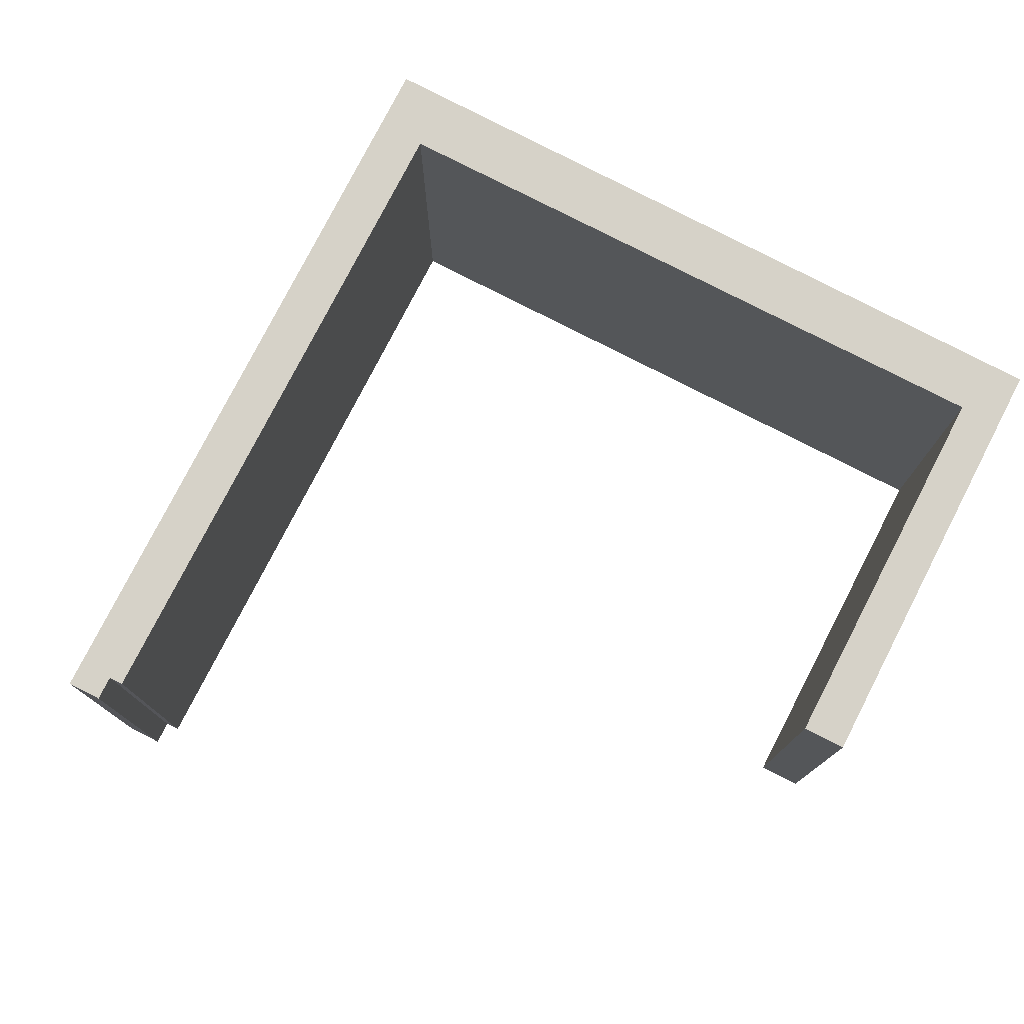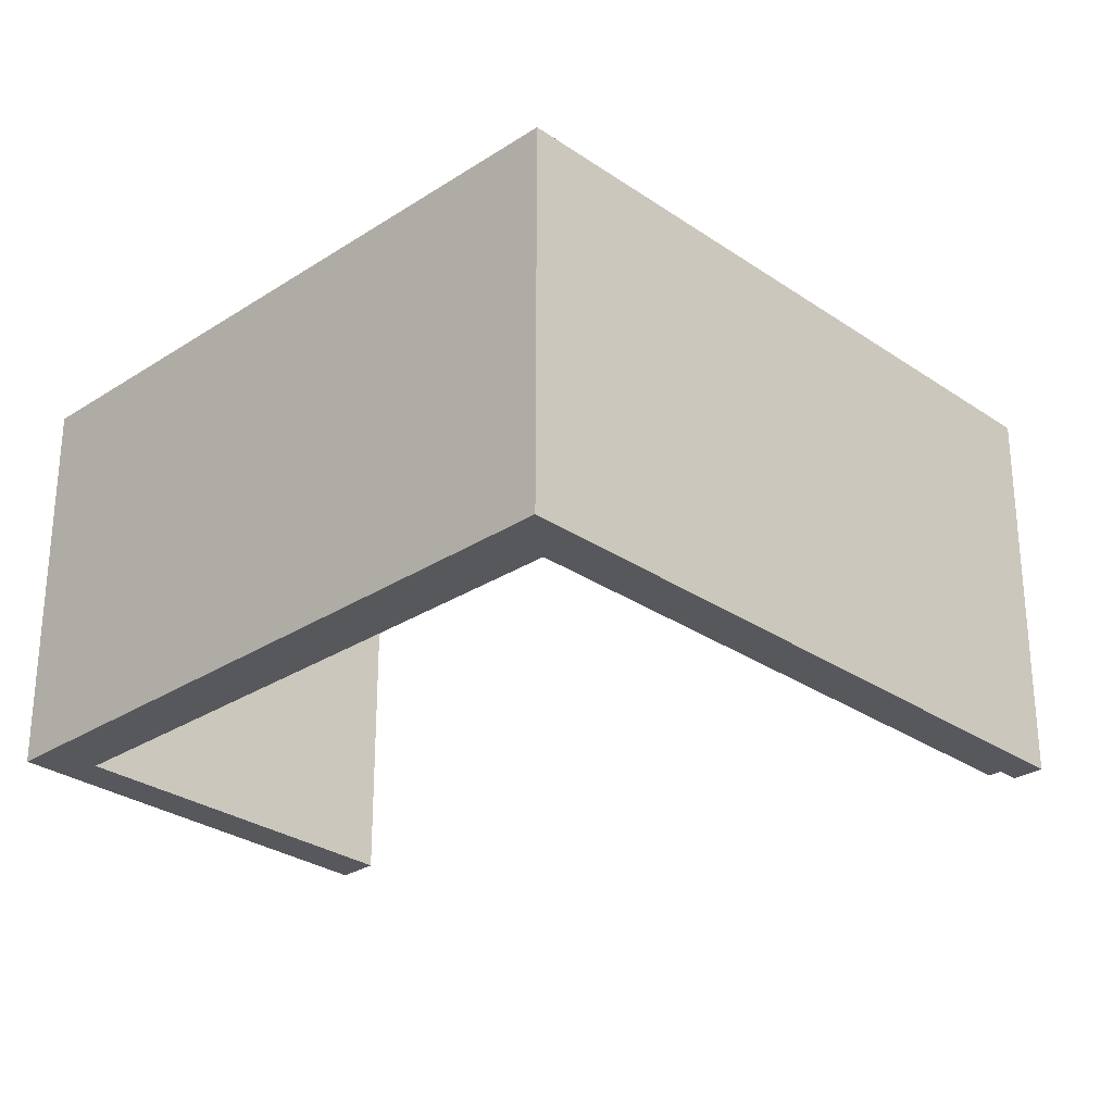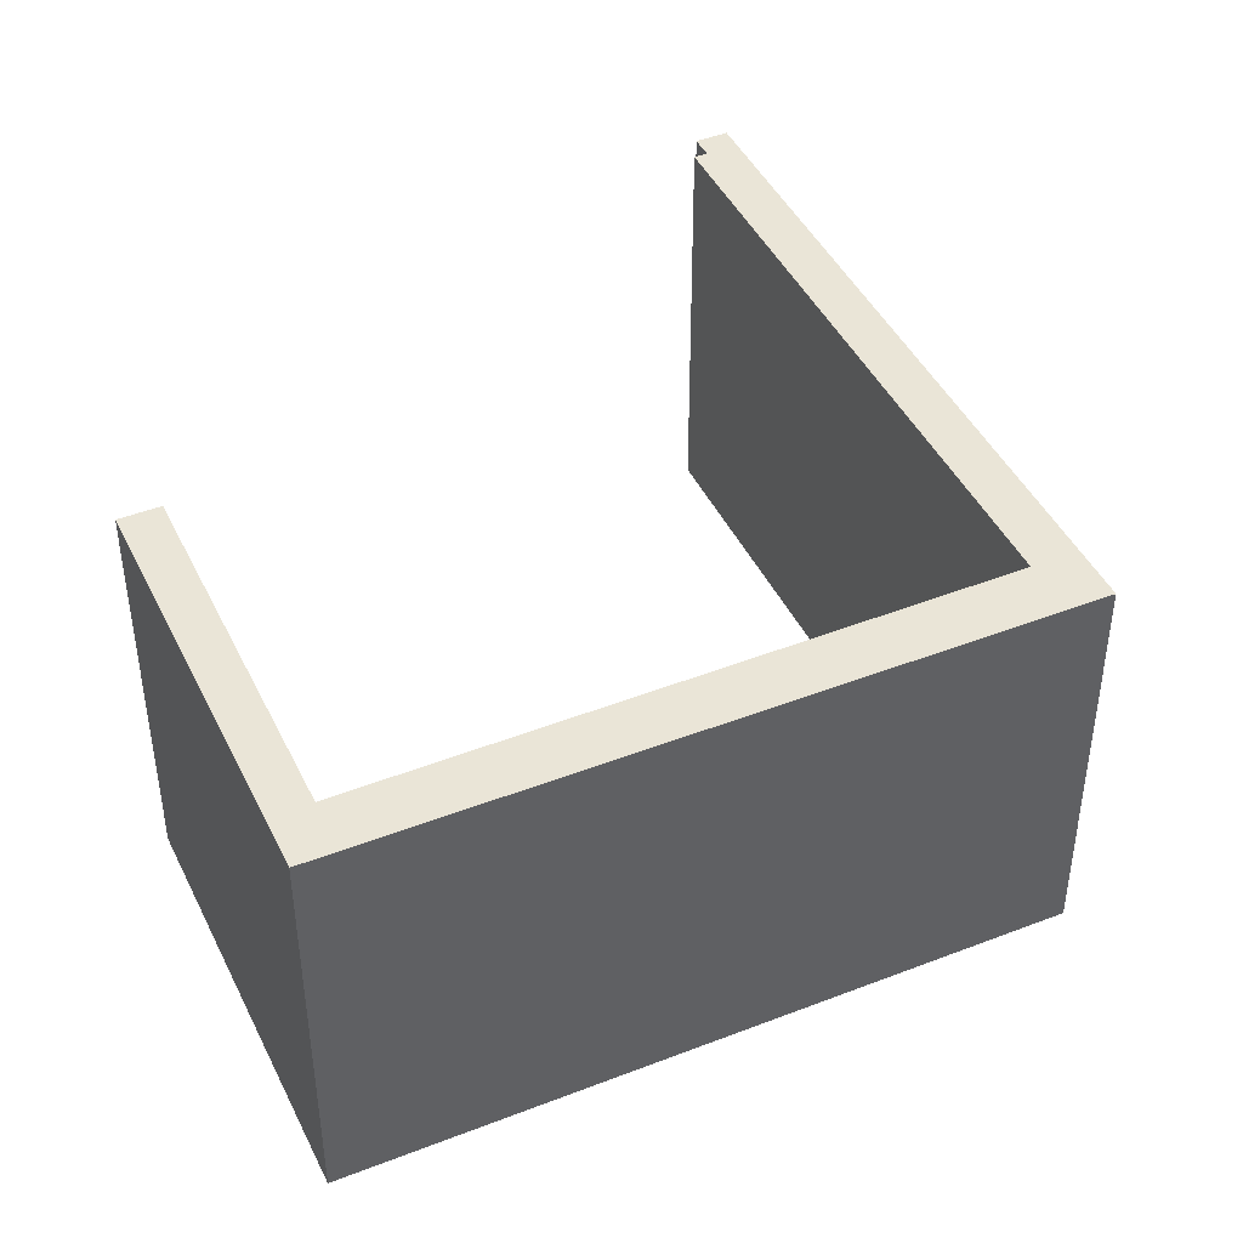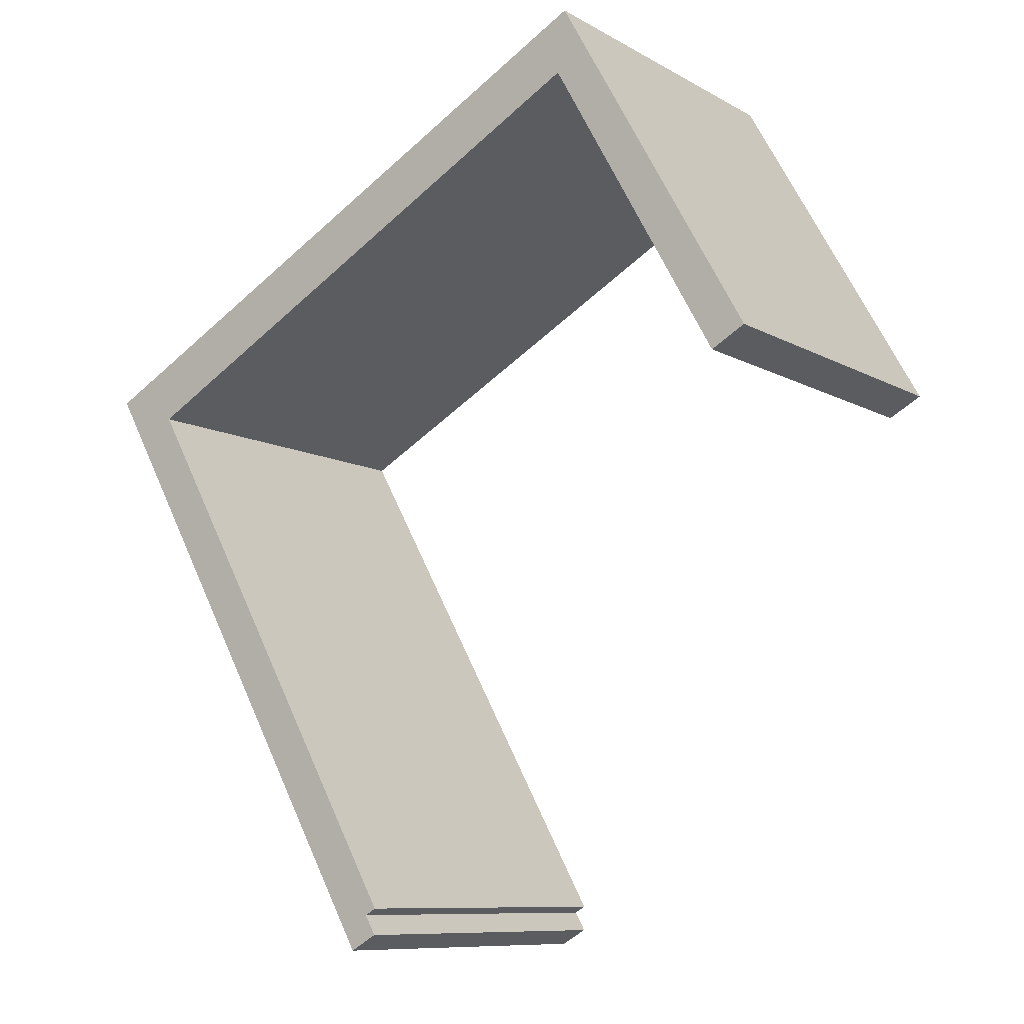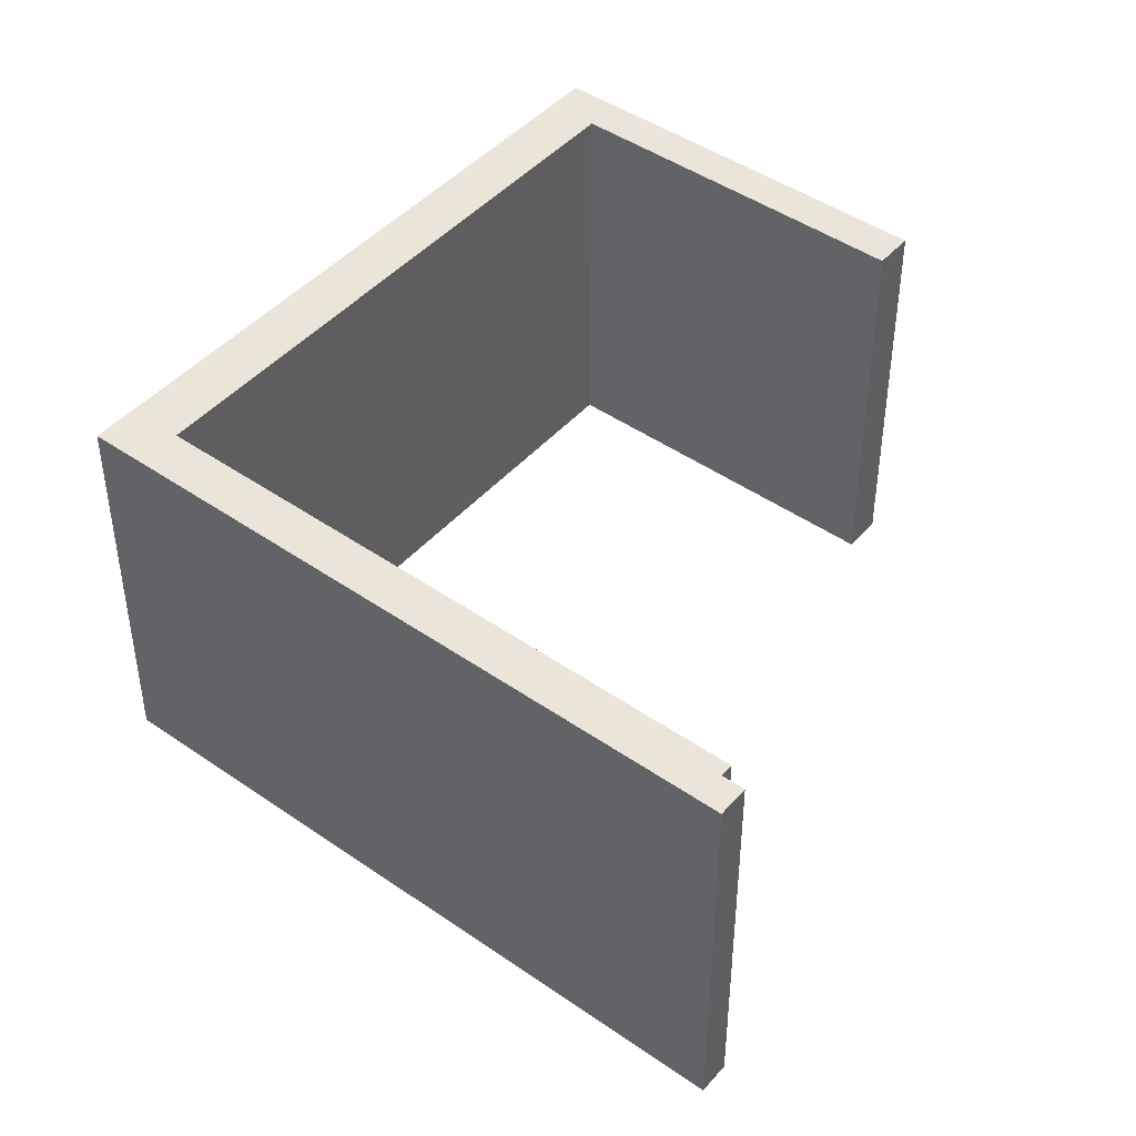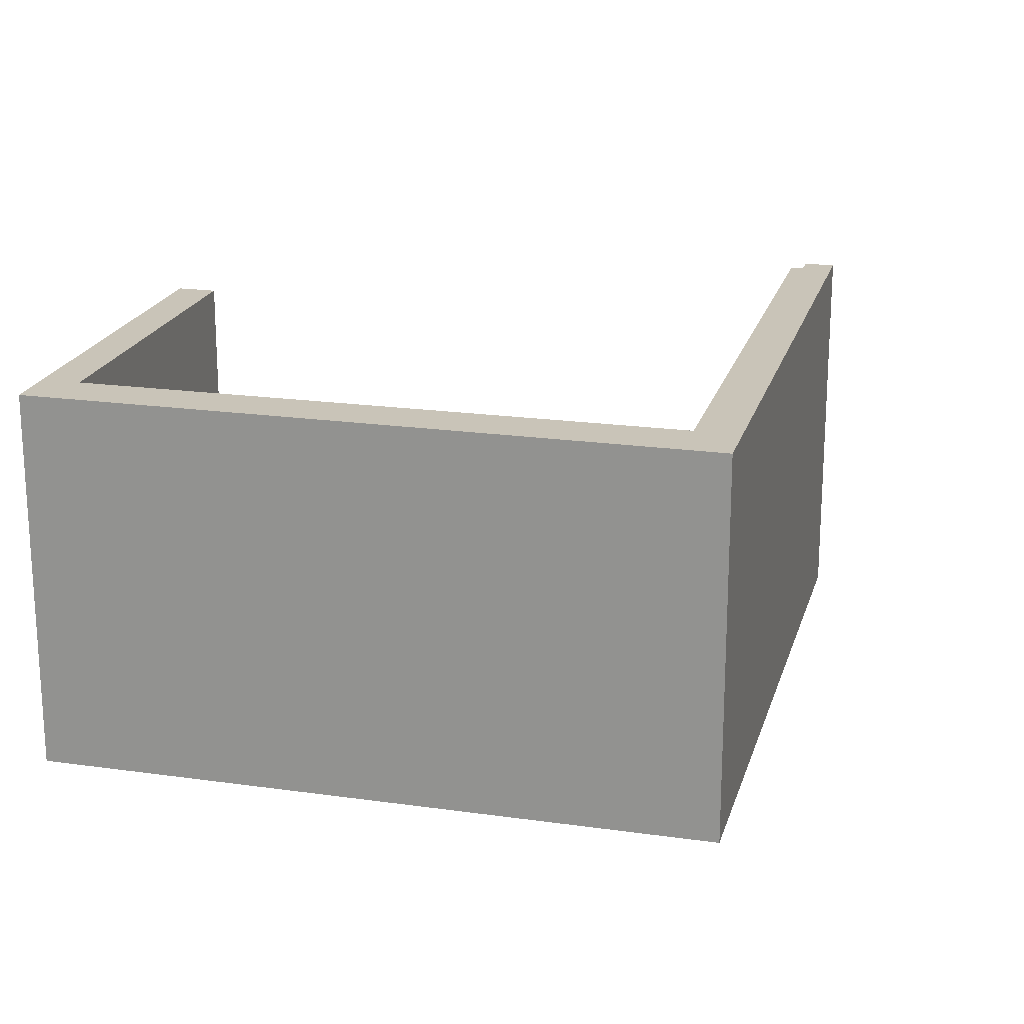
<metadata>
{"format":"obj","ext":"obj","renderer":"f3d","projection":"perspective","resolution":1024,"background":"white","views":[{"elev":78.3,"azim":-123.6,"up":"+Y"},{"elev":-28.7,"azim":73.4,"up":"+Y"},{"elev":44.0,"azim":4.6,"up":"+Y"},{"elev":-9.5,"azim":-145.1,"up":"+Z"},{"elev":45.5,"azim":157.9,"up":"+Y"},{"elev":20.2,"azim":43.7,"up":"+Y"}]}
</metadata>
<code>
v  3.649 7.028 6.48
v  14.57 7.028 0.413
v  3.806 7.028 5.312
v  13.37 7.028 -0.061
v  7.903 7.028 -9.876
v  8.109 7.028 -9.996
v  8.409 7.028 -10.64
v  7.989 7.028 -10.4
v  7.908 7.028 -10.35
v  0 7.028 4.303e-16
v  0.636 7.028 -0.358
v  7.989 6.367e-16 -10.4
v  7.908 6.34e-16 -10.35
v  8.109 6.121e-16 -9.996
v  7.903 6.047e-16 -9.876
v  13.37 3.735e-18 -0.061
v  3.806 -3.253e-16 5.312
v  0.636 2.192e-17 -0.358
v  0 0 0
v  8.409 6.515e-16 -10.64
v  3.649 -3.968e-16 6.48
v  14.57 -2.529e-17 0.413
g defaultobject
f 1 2 3
f 4 3 2
f 5 4 2
f 6 5 2
f 7 6 2
f 8 6 7
f 9 6 8
f 1 3 10
f 11 10 3
f 12 9 8
f 9 12 13
f 14 5 6
f 5 14 15
f 16 3 4
f 3 16 17
f 18 10 11
f 10 18 19
f 20 8 7
f 8 20 12
f 13 6 9
f 6 13 14
f 15 4 5
f 4 15 16
f 19 1 10
f 1 19 21
f 17 11 3
f 11 17 18
f 22 7 2
f 7 22 20
f 21 2 1
f 2 21 22
f 17 22 21
f 22 17 16
f 22 16 20
f 20 16 14
f 14 16 15
f 20 14 12
f 12 14 13
f 19 17 21
f 17 19 18

</code>
